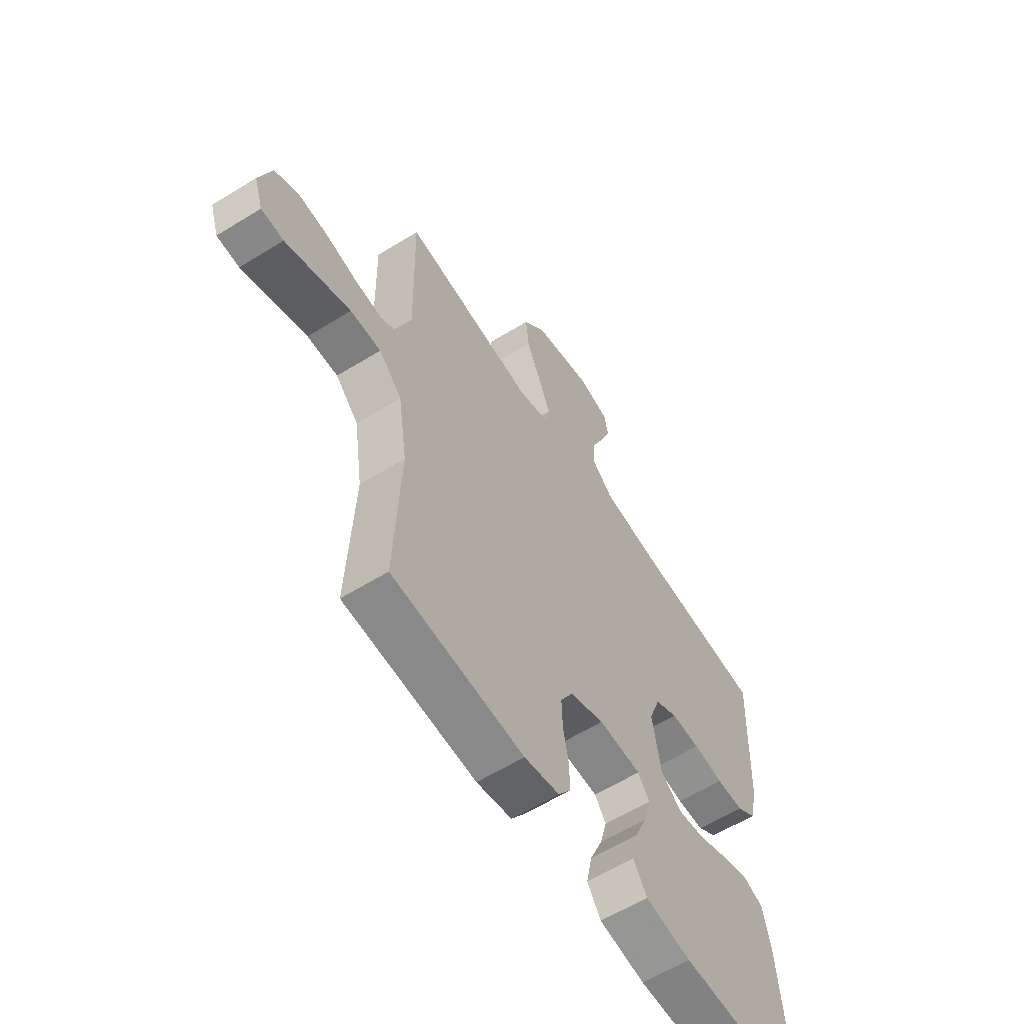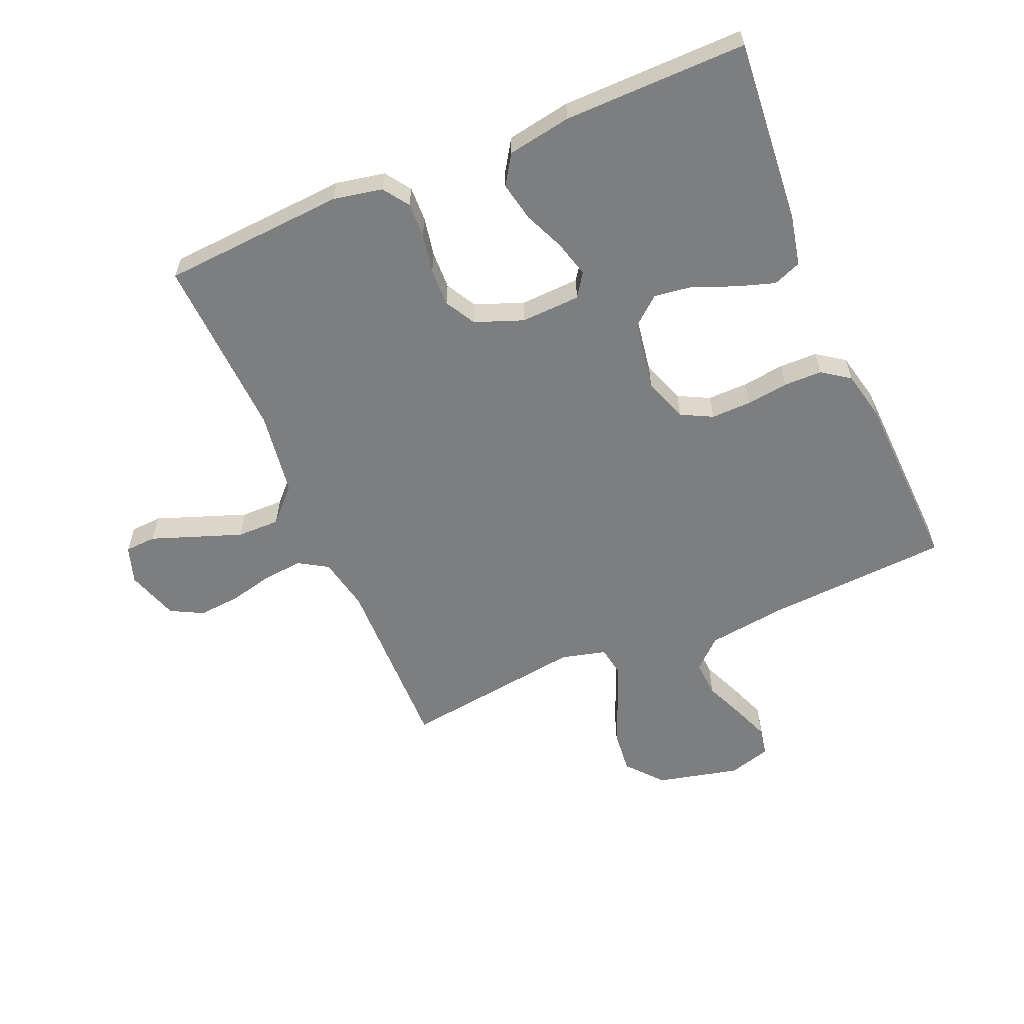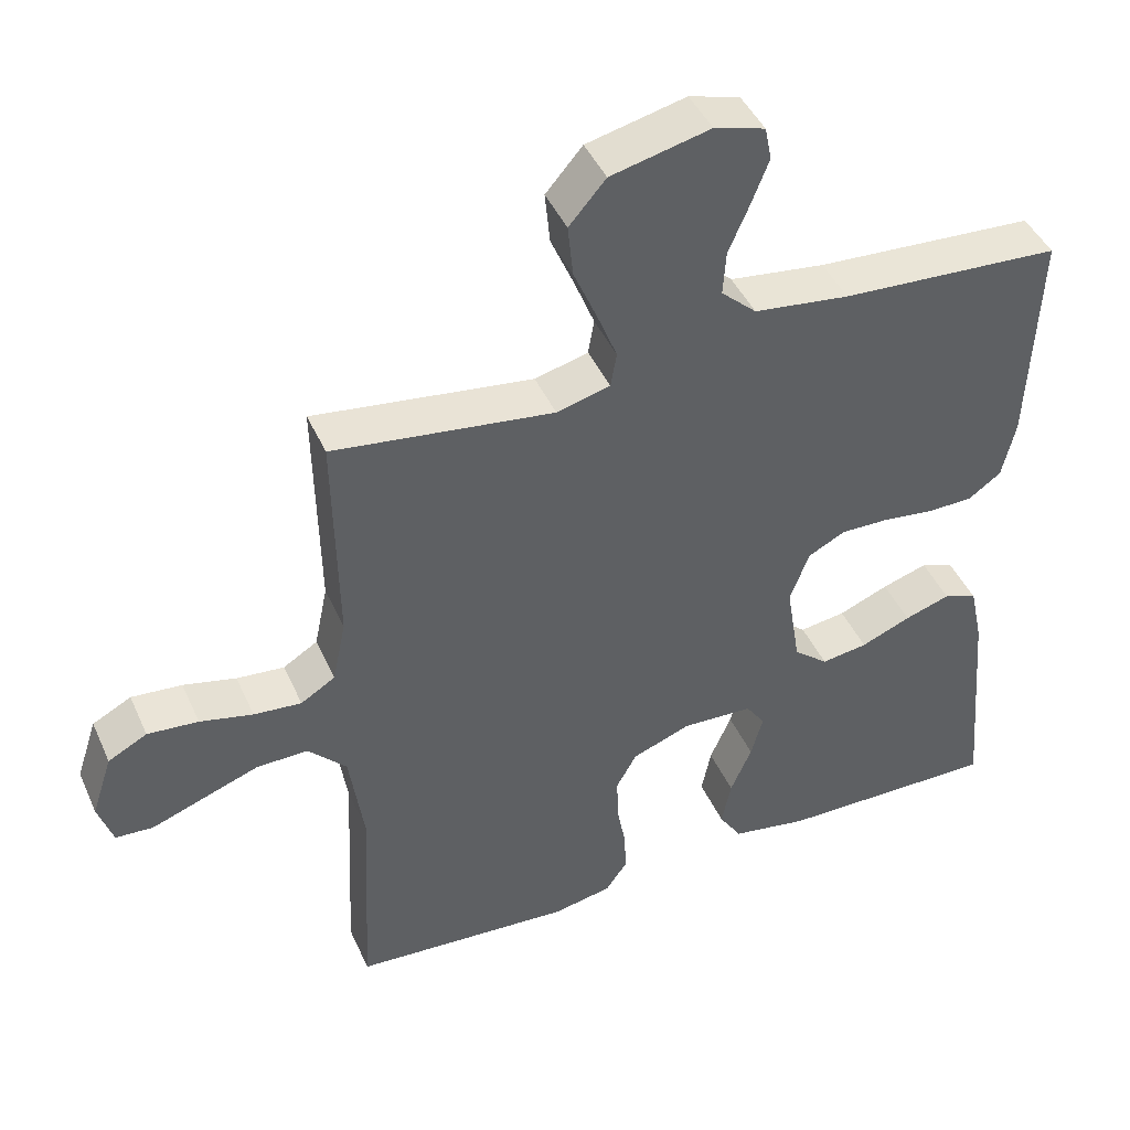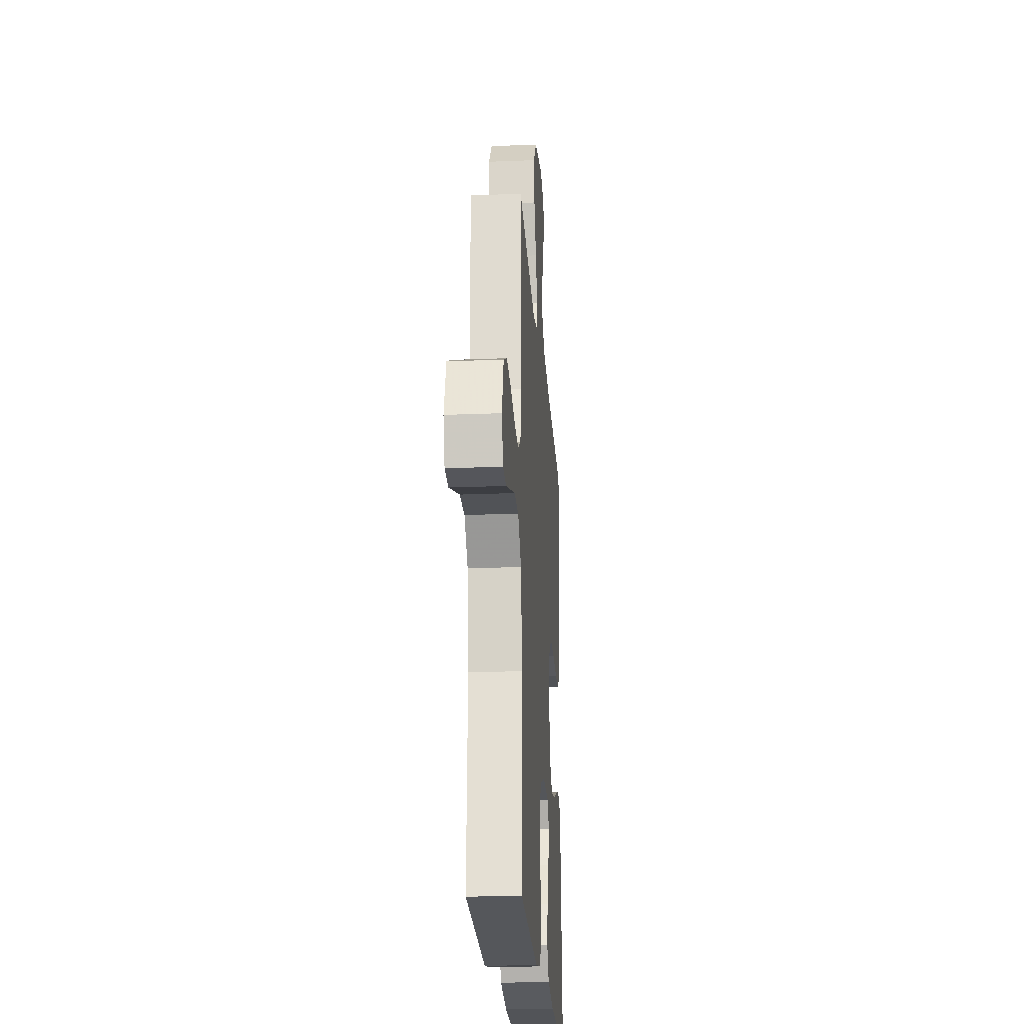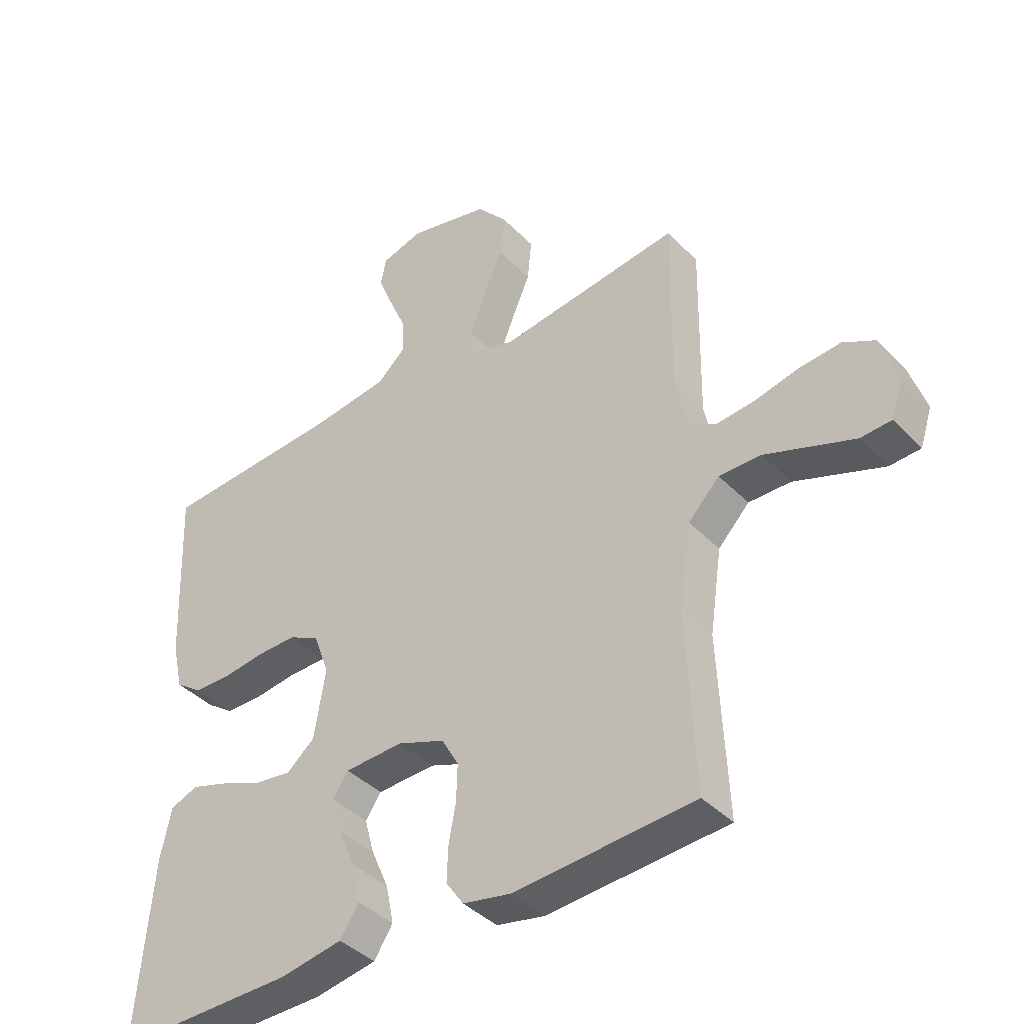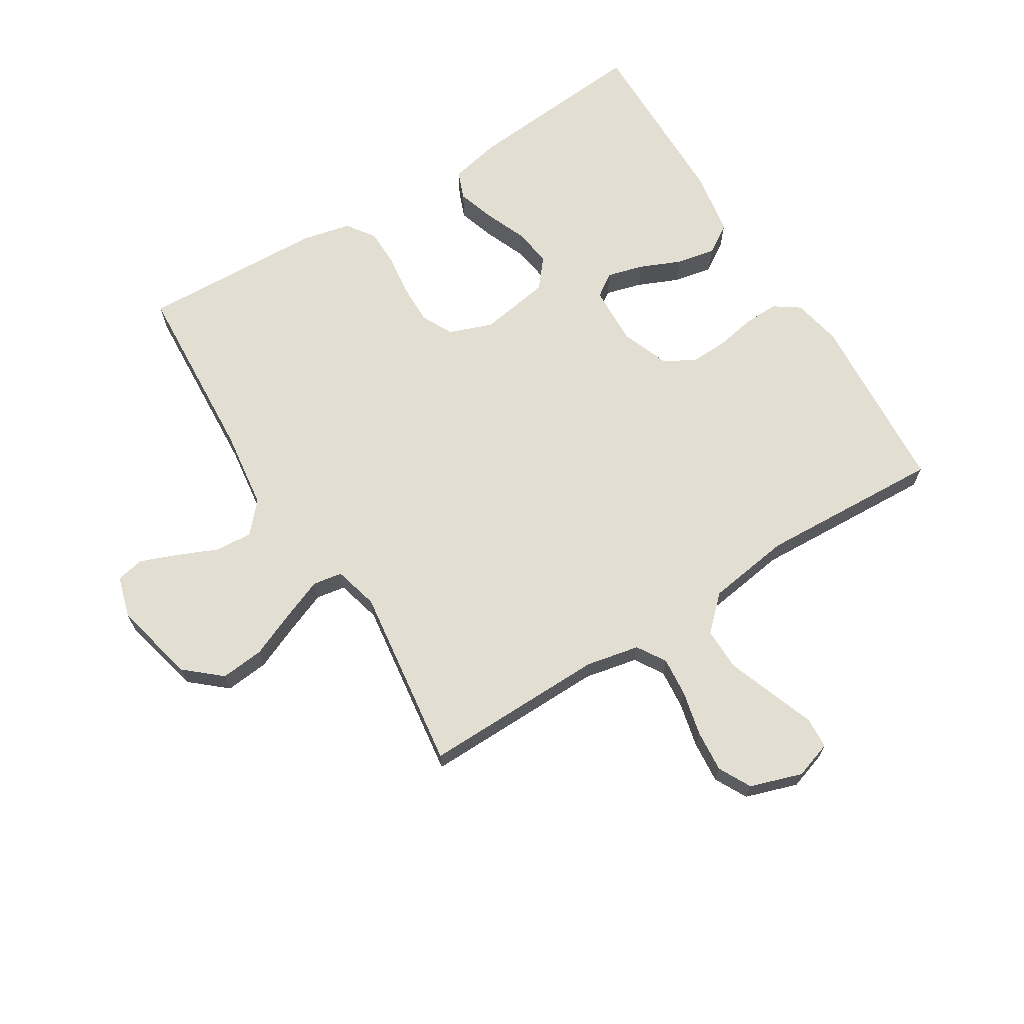
<metadata>
{"format":"obj","ext":"obj","renderer":"f3d","projection":"perspective","resolution":1024,"background":"white","views":[{"elev":-60.2,"azim":122.4,"up":"+Z"},{"elev":-59.3,"azim":-156.9,"up":"+Y"},{"elev":44.1,"azim":156.9,"up":"+Z"},{"elev":-22.8,"azim":94.0,"up":"+Z"},{"elev":-40.2,"azim":39.0,"up":"+Z"},{"elev":67.7,"azim":58.2,"up":"+Y"}]}
</metadata>
<code>
v 0.5 0.07 -0.5
v 0.2 0.07 -0.52
v 0.12 0.07 -0.504
v 0.091 0.07 -0.462
v 0.093 0.07 -0.405
v 0.105 0.07 -0.341
v 0.107 0.07 -0.279
v 0.079 0.07 -0.229
v 0 0.07 -0.199
v -0.097 0.07 -0.203
v -0.123 0.07 -0.241
v -0.107 0.07 -0.3
v -0.078 0.07 -0.367
v -0.065 0.07 -0.431
v -0.096 0.07 -0.479
v -0.2 0.07 -0.497
v -0.5 0.07 -0.5
v -0.474 0.07 -0.2
v -0.456 0.07 -0.116
v -0.41 0.07 -0.098
v -0.348 0.07 -0.118
v -0.28 0.07 -0.146
v -0.217 0.07 -0.155
v -0.17 0.07 -0.116
v -0.151 0.07 0
v -0.177 0.07 0.071
v -0.228 0.07 0.097
v -0.294 0.07 0.096
v -0.363 0.07 0.087
v -0.425 0.07 0.088
v -0.47 0.07 0.12
v -0.488 0.07 0.2
v -0.5 0.07 0.5
v -0.2 0.07 0.518
v -0.07 0.07 0.535
v -0.022 0.07 0.579
v -0.026 0.07 0.639
v -0.054 0.07 0.704
v -0.078 0.07 0.765
v -0.069 0.07 0.811
v 0 0.07 0.831
v 0.135 0.07 0.799
v 0.185 0.07 0.741
v 0.178 0.07 0.67
v 0.146 0.07 0.595
v 0.119 0.07 0.527
v 0.127 0.07 0.479
v 0.2 0.07 0.46
v 0.5 0.07 0.5
v 0.495 0.07 0.2
v 0.513 0.07 0.113
v 0.56 0.07 0.084
v 0.625 0.07 0.09
v 0.697 0.07 0.107
v 0.766 0.07 0.113
v 0.819 0.07 0.085
v 0.847 0.07 0
v 0.827 0.07 -0.061
v 0.776 0.07 -0.064
v 0.705 0.07 -0.038
v 0.628 0.07 -0.01
v 0.558 0.07 -0.009
v 0.506 0.07 -0.063
v 0.486 0.07 -0.2
v 0.5 0 -0.5
v 0.2 0 -0.52
v 0.12 0 -0.504
v 0.091 0 -0.462
v 0.093 0 -0.405
v 0.105 0 -0.341
v 0.107 0 -0.279
v 0.079 0 -0.229
v 0 0 -0.199
v -0.097 0 -0.203
v -0.123 0 -0.241
v -0.107 0 -0.3
v -0.078 0 -0.367
v -0.065 0 -0.431
v -0.096 0 -0.479
v -0.2 0 -0.497
v -0.5 0 -0.5
v -0.474 0 -0.2
v -0.456 0 -0.116
v -0.41 0 -0.098
v -0.348 0 -0.118
v -0.28 0 -0.146
v -0.217 0 -0.155
v -0.17 0 -0.116
v -0.151 0 0
v -0.177 0 0.071
v -0.228 0 0.097
v -0.294 0 0.096
v -0.363 0 0.087
v -0.425 0 0.088
v -0.47 0 0.12
v -0.488 0 0.2
v -0.5 0 0.5
v -0.2 0 0.518
v -0.07 0 0.535
v -0.022 0 0.579
v -0.026 0 0.639
v -0.054 0 0.704
v -0.078 0 0.765
v -0.069 0 0.811
v 0 0 0.831
v 0.135 0 0.799
v 0.185 0 0.741
v 0.178 0 0.67
v 0.146 0 0.595
v 0.119 0 0.527
v 0.127 0 0.479
v 0.2 0 0.46
v 0.5 0 0.5
v 0.495 0 0.2
v 0.513 0 0.113
v 0.56 0 0.084
v 0.625 0 0.09
v 0.697 0 0.107
v 0.766 0 0.113
v 0.819 0 0.085
v 0.847 0 0
v 0.827 0 -0.061
v 0.776 0 -0.064
v 0.705 0 -0.038
v 0.628 0 -0.01
v 0.558 0 -0.009
v 0.506 0 -0.063
v 0.486 0 -0.2
f 58 59 60
f 57 58 60
f 56 57 60
f 55 56 60
f 54 55 60
f 53 54 60
f 52 53 60 61
f 51 52 61 62
f 48 49 50
f 47 48 50 51
f 43 44 45
f 42 43 45
f 41 42 45
f 40 41 45
f 39 40 45
f 38 39 45
f 37 38 45
f 36 37 45 46
f 35 36 46 47
f 32 33 34
f 31 32 34
f 30 31 34
f 29 30 34
f 28 29 34
f 35 47 51
f 34 35 51
f 28 34 51
f 27 28 51
f 20 21 22
f 19 20 22
f 18 19 22
f 17 18 22
f 16 17 22
f 15 16 22
f 14 15 22
f 13 14 22
f 12 13 22
f 11 12 22 23
f 10 11 23 24
f 4 5 6
f 3 4 6
f 2 3 6
f 1 2 6
f 64 1 6
f 63 64 6 7
f 51 62 63
f 27 51 63
f 26 27 63
f 25 26 63
f 24 25 63
f 10 24 63
f 9 10 63
f 8 9 63
f 7 8 63
f 124 123 122
f 124 122 121
f 124 121 120
f 124 120 119
f 124 119 118
f 124 118 117
f 125 124 117 116
f 126 125 116 115
f 114 113 112
f 115 114 112 111
f 109 108 107
f 109 107 106
f 109 106 105
f 109 105 104
f 109 104 103
f 109 103 102
f 109 102 101
f 110 109 101 100
f 111 110 100 99
f 98 97 96
f 98 96 95
f 98 95 94
f 98 94 93
f 98 93 92
f 115 111 99
f 115 99 98
f 115 98 92
f 115 92 91
f 86 85 84
f 86 84 83
f 86 83 82
f 86 82 81
f 86 81 80
f 86 80 79
f 86 79 78
f 86 78 77
f 86 77 76
f 87 86 76 75
f 88 87 75 74
f 70 69 68
f 70 68 67
f 70 67 66
f 70 66 65
f 70 65 128
f 71 70 128 127
f 127 126 115
f 127 115 91
f 127 91 90
f 127 90 89
f 127 89 88
f 127 88 74
f 127 74 73
f 127 73 72
f 127 72 71
f 1 65 66 2
f 2 66 67 3
f 3 67 68 4
f 4 68 69 5
f 5 69 70 6
f 6 70 71 7
f 7 71 72 8
f 8 72 73 9
f 9 73 74 10
f 10 74 75 11
f 11 75 76 12
f 12 76 77 13
f 13 77 78 14
f 14 78 79 15
f 15 79 80 16
f 16 80 81 17
f 17 81 82 18
f 18 82 83 19
f 19 83 84 20
f 20 84 85 21
f 21 85 86 22
f 22 86 87 23
f 23 87 88 24
f 24 88 89 25
f 25 89 90 26
f 26 90 91 27
f 27 91 92 28
f 28 92 93 29
f 29 93 94 30
f 30 94 95 31
f 31 95 96 32
f 32 96 97 33
f 33 97 98 34
f 34 98 99 35
f 35 99 100 36
f 36 100 101 37
f 37 101 102 38
f 38 102 103 39
f 39 103 104 40
f 40 104 105 41
f 41 105 106 42
f 42 106 107 43
f 43 107 108 44
f 44 108 109 45
f 45 109 110 46
f 46 110 111 47
f 47 111 112 48
f 48 112 113 49
f 49 113 114 50
f 50 114 115 51
f 51 115 116 52
f 52 116 117 53
f 53 117 118 54
f 54 118 119 55
f 55 119 120 56
f 56 120 121 57
f 57 121 122 58
f 58 122 123 59
f 59 123 124 60
f 60 124 125 61
f 61 125 126 62
f 62 126 127 63
f 63 127 128 64
f 64 128 65 1

</code>
